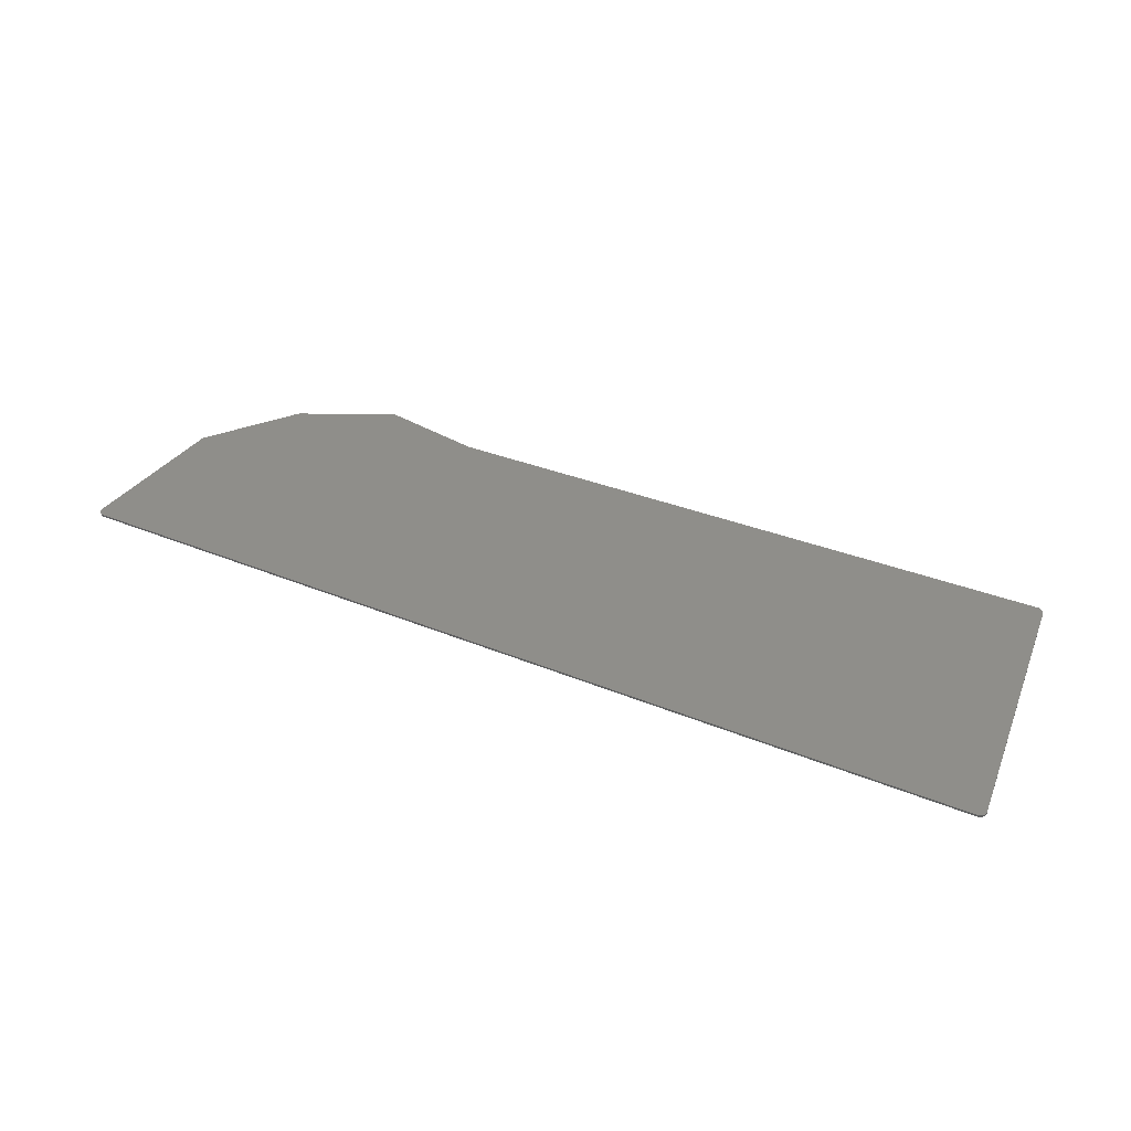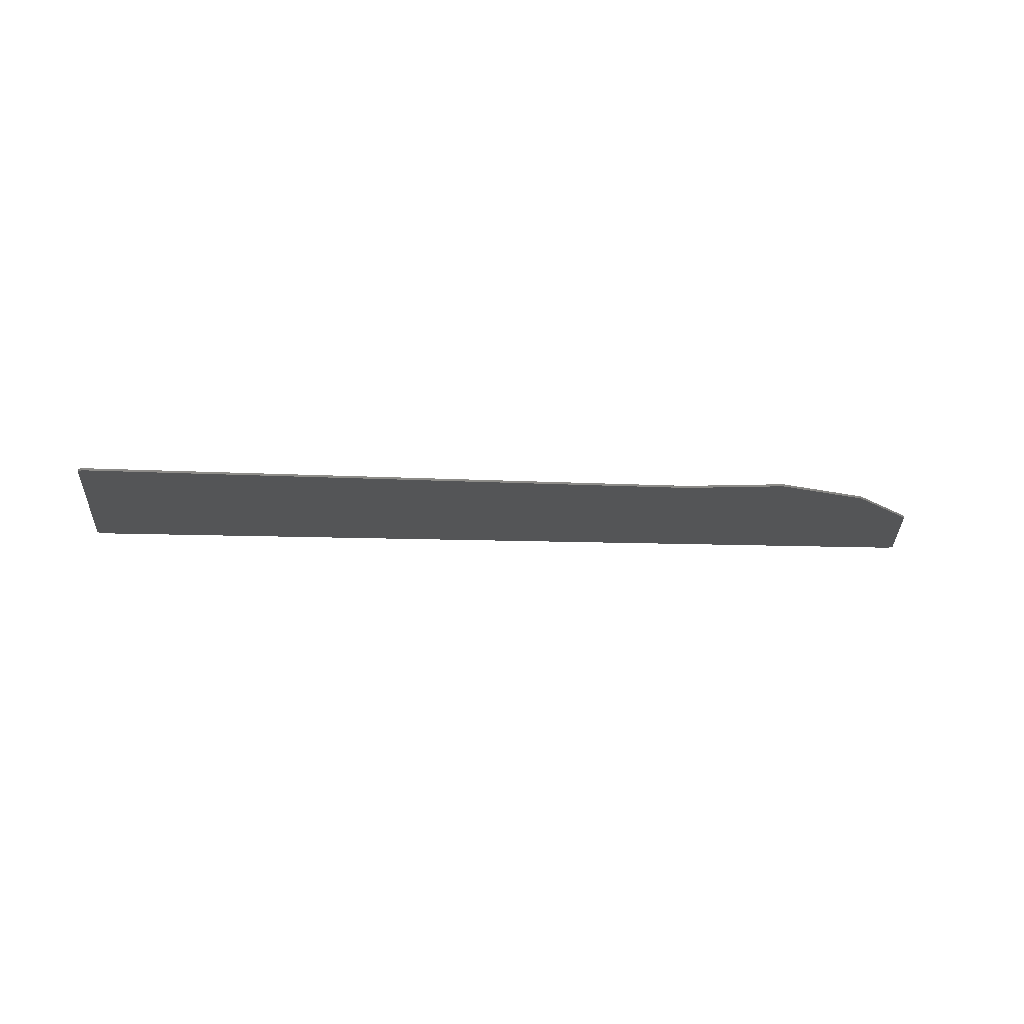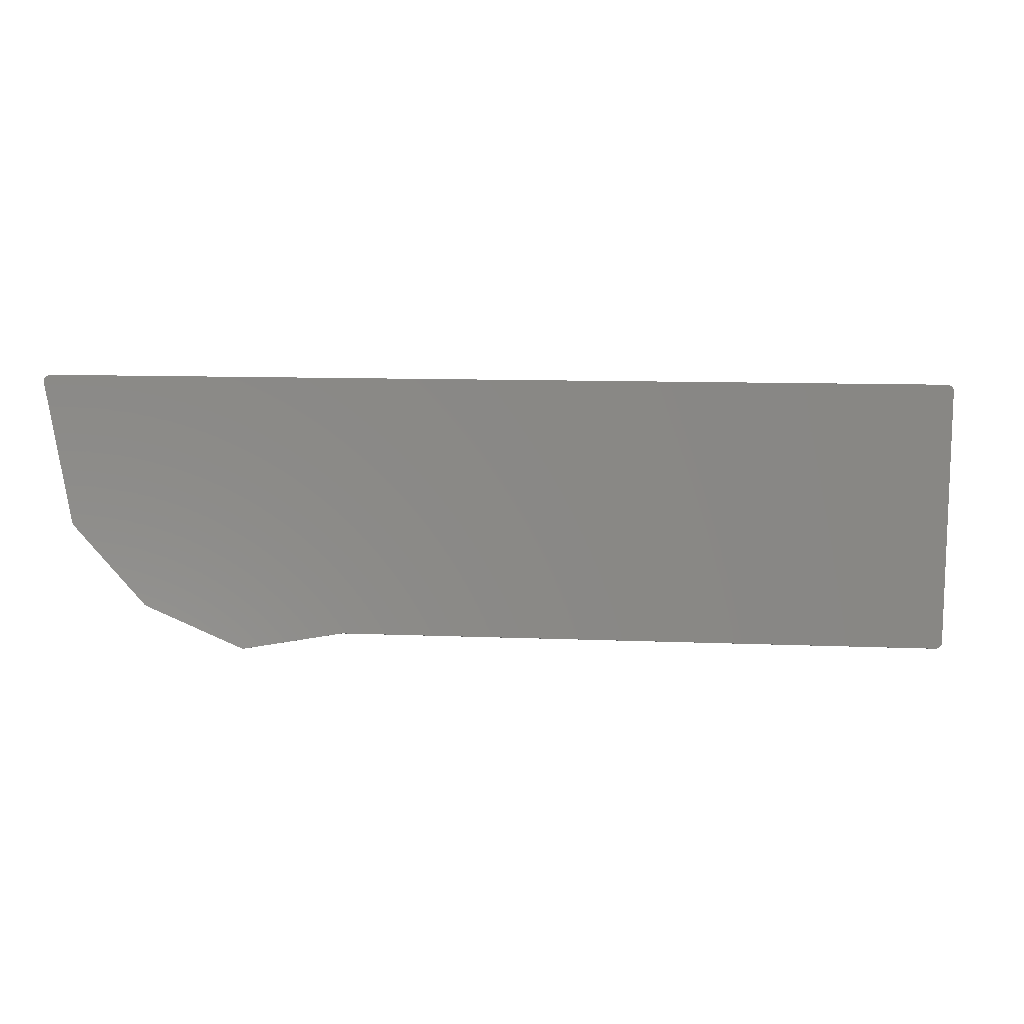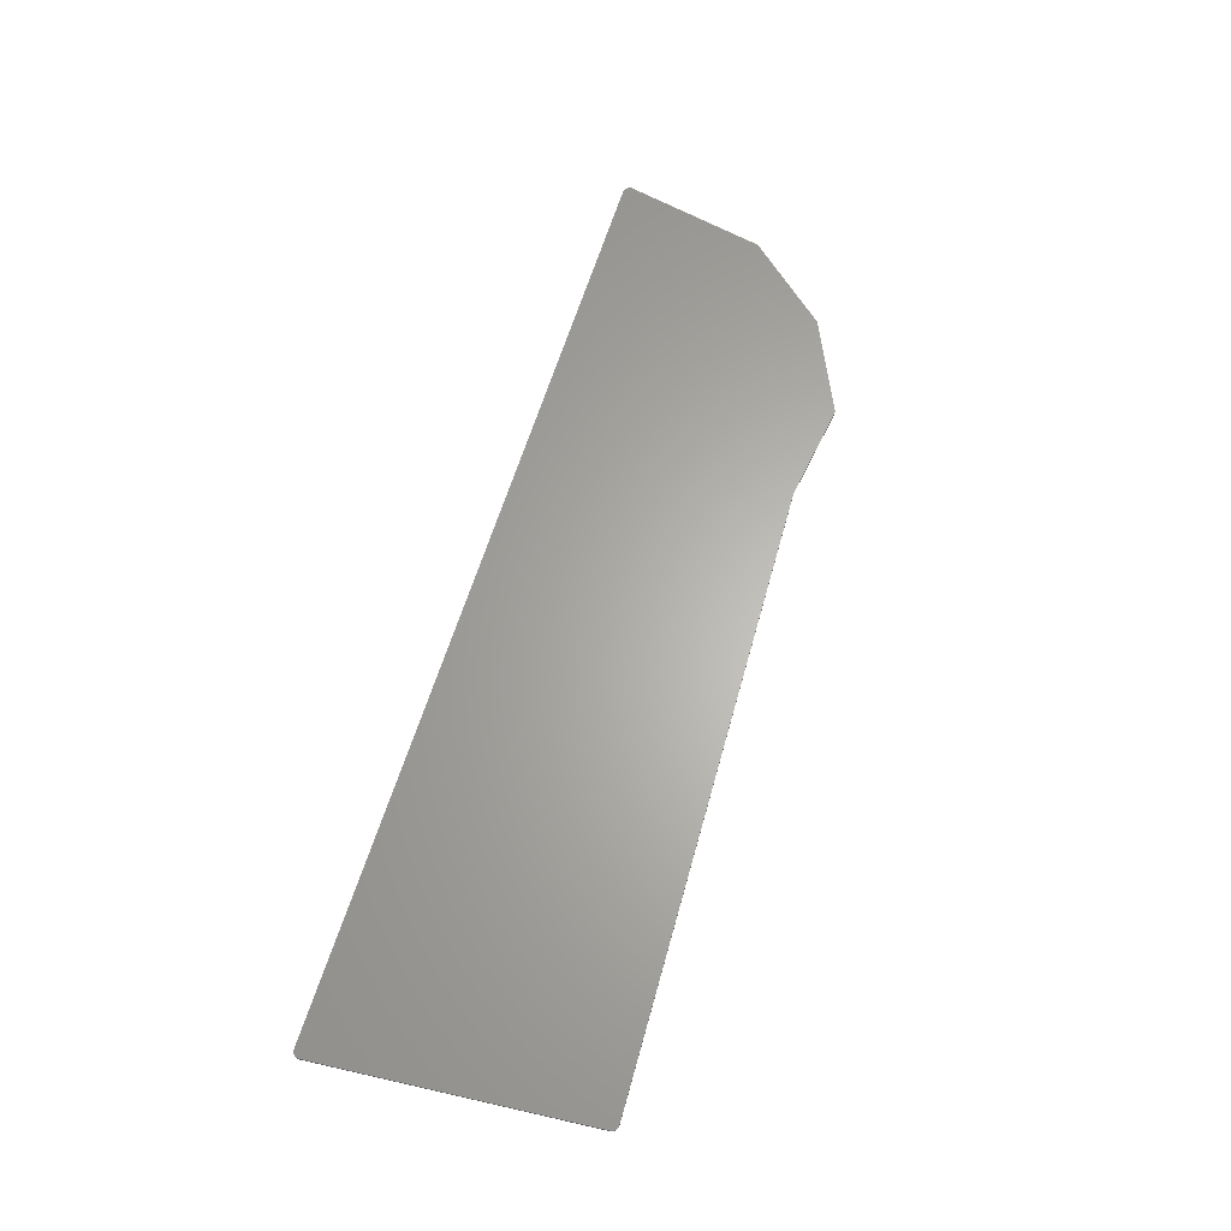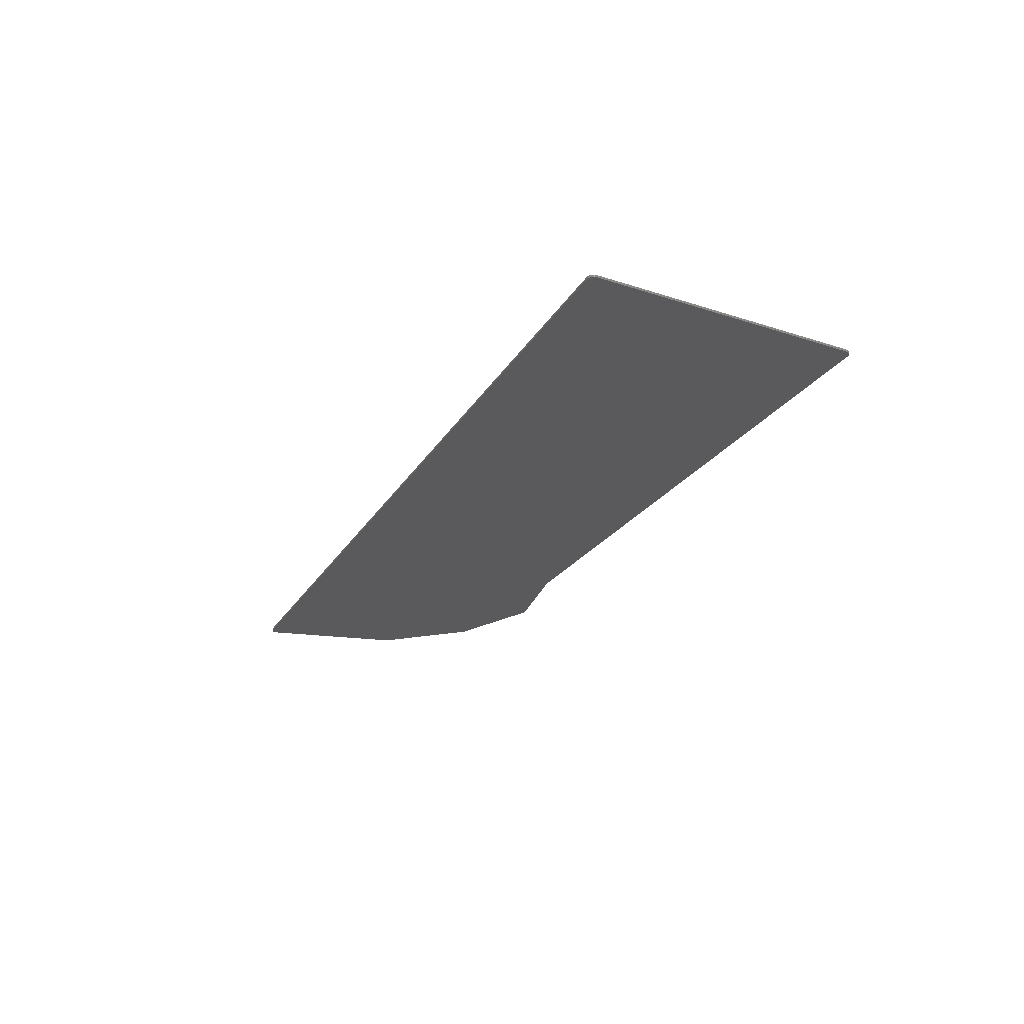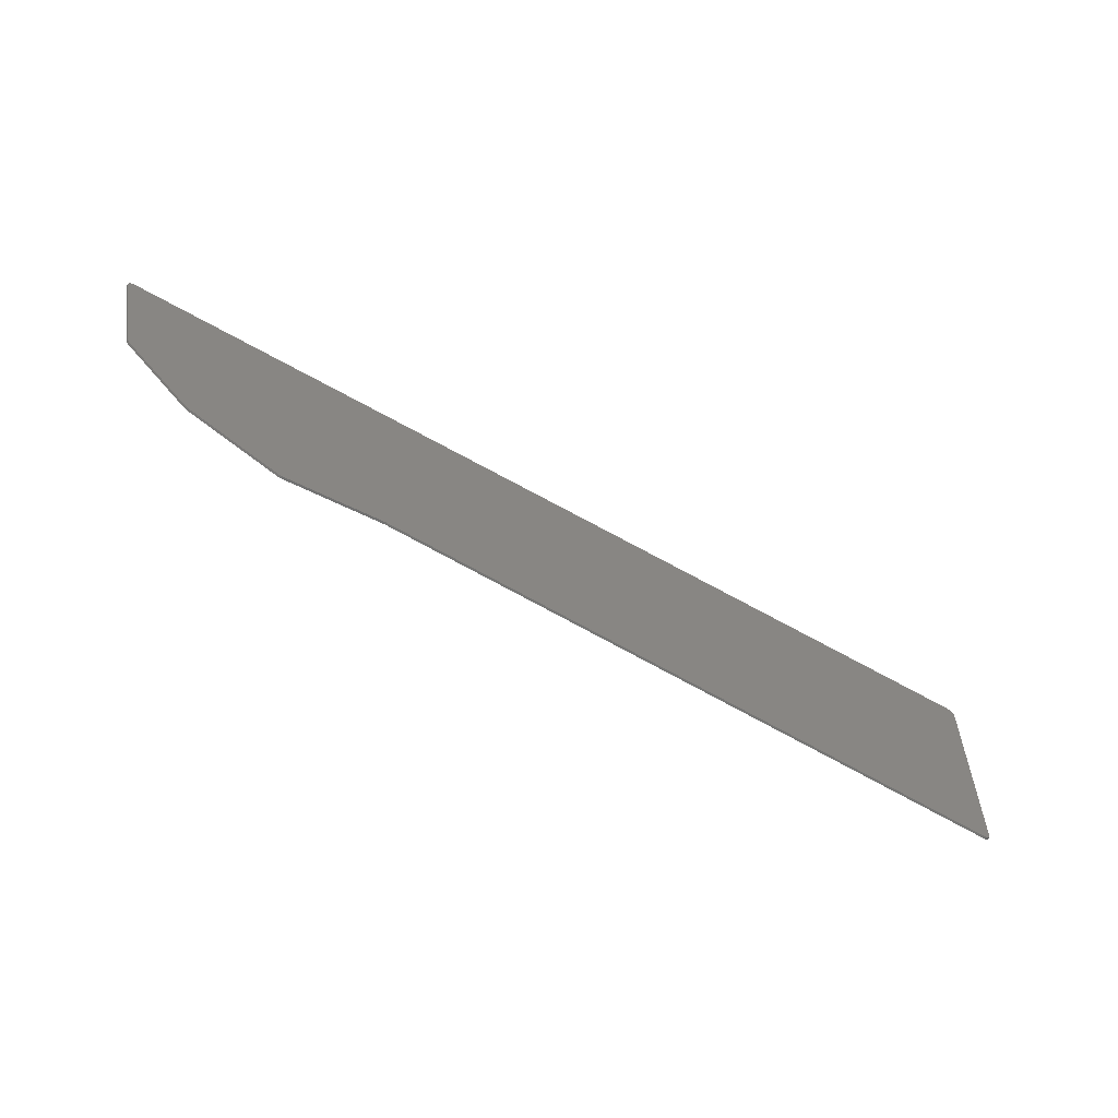
<metadata>
{"format":"stl","ext":"stl","renderer":"f3d","projection":"perspective","resolution":1024,"background":"white","views":[{"elev":43.1,"azim":-155.1,"up":"+Z"},{"elev":-14.0,"azim":-5.1,"up":"+Z"},{"elev":-4.9,"azim":173.2,"up":"+Y"},{"elev":64.0,"azim":-73.1,"up":"+Z"},{"elev":-24.5,"azim":-114.3,"up":"+Z"},{"elev":-67.7,"azim":150.7,"up":"+Y"}]}
</metadata>
<code>
# stl→obj: 106 verts, 216 faces
v 436 -66.63 0
v 436.5 -66.67 0
v 436.9 -66.79 0
v 437.4 -66.98 0
v 437.8 -67.24 0
v 438.1 -67.57 0
v 438.4 -67.95 0
v 438.7 -68.37 0
v 438.8 -68.83 0
v 438.9 -69.3 0
v 438.9 -69.79 0
v 438.9 -70.27 0
v 425.3 -132.3 0
v 425.2 -132.7 0
v 425.1 -133 0
v 424.9 -133.4 0
v 424.6 -133.7 0
v 393.4 -168.4 0
v 393.2 -168.6 0
v 392.9 -168.8 0
v 392.7 -168.9 0
v 392.4 -169.1 0
v 365.7 -181 0
v 305.9 -181 0
v 28.22 -181 0
v 20.23 -66.72 0
v 20.23 -66.23 0
v 20.32 -65.74 0
v 20.49 -65.27 0
v 20.73 -64.84 0
v 21.03 -64.46 0
v 21.4 -64.13 0
v 21.82 -63.86 0
v 22.27 -63.67 0
v 22.75 -63.55 0
v 23.24 -63.51 0
v 306.2 -181 0
v 306.4 -181 0
v 31.54 -187.4 0
v 31.03 -187.4 0
v 30.54 -187.3 0
v 30.07 -187.1 0
v 29.64 -186.8 0
v 29.27 -186.5 0
v 28.95 -186.1 0
v 28.71 -185.6 0
v 28.55 -185.1 0
v 28.47 -184.6 0
v 350.9 -187.6 0
v 350.5 -187.7 0
v 350.1 -187.8 0
v 349.7 -187.8 0
v 349.3 -187.8 0
v 350.1 -187.8 1
v 350.5 -187.7 1
v 350.9 -187.6 1
v 365.7 -181 1
v 306.4 -181 1
v 349.3 -187.8 1
v 349.7 -187.8 1
v 306.2 -181 1
v 305.9 -181 1
v 28.22 -181 1
v 28.47 -184.6 1
v 28.55 -185.1 1
v 28.71 -185.6 1
v 28.95 -186.1 1
v 29.27 -186.5 1
v 29.64 -186.8 1
v 30.07 -187.1 1
v 30.54 -187.3 1
v 31.03 -187.4 1
v 31.54 -187.4 1
v 392.4 -169.1 1
v 392.7 -168.9 1
v 392.9 -168.8 1
v 393.2 -168.6 1
v 393.4 -168.4 1
v 424.6 -133.7 1
v 424.9 -133.4 1
v 425.1 -133 1
v 425.2 -132.7 1
v 425.3 -132.3 1
v 438.9 -70.27 1
v 438.9 -69.79 1
v 438.9 -69.3 1
v 438.8 -68.83 1
v 438.7 -68.37 1
v 438.4 -67.95 1
v 438.1 -67.57 1
v 437.8 -67.24 1
v 437.4 -66.98 1
v 436.9 -66.79 1
v 436.5 -66.67 1
v 436 -66.63 1
v 23.24 -63.51 1
v 22.75 -63.55 1
v 22.27 -63.67 1
v 21.82 -63.86 1
v 21.4 -64.13 1
v 21.03 -64.46 1
v 20.73 -64.84 1
v 20.49 -65.27 1
v 20.32 -65.74 1
v 20.23 -66.23 1
v 20.23 -66.72 1
f 1 2 3
f 1 3 4
f 1 4 5
f 1 5 6
f 1 6 7
f 1 7 8
f 1 8 9
f 1 9 10
f 1 10 11
f 1 11 12
f 1 12 13
f 1 13 14
f 1 14 15
f 1 15 16
f 1 16 17
f 1 17 18
f 1 18 19
f 1 19 20
f 1 20 21
f 1 21 22
f 1 22 23
f 1 23 24
f 1 24 25
f 1 25 26
f 1 26 27
f 1 27 28
f 1 28 29
f 1 29 30
f 1 30 31
f 1 31 32
f 1 32 33
f 1 33 34
f 1 34 35
f 1 35 36
f 23 23 37
f 23 37 24
f 23 23 38
f 23 38 37
f 24 39 40
f 24 40 41
f 24 41 42
f 24 42 43
f 24 43 44
f 24 44 45
f 24 45 46
f 24 46 47
f 24 47 48
f 24 48 25
f 23 49 50
f 23 50 51
f 23 51 52
f 23 52 53
f 23 53 38
f 54 55 56
f 54 56 57
f 54 57 58
f 54 58 59
f 54 59 60
f 57 57 61
f 57 61 58
f 62 63 64
f 62 64 65
f 62 65 66
f 62 66 67
f 62 67 68
f 62 68 69
f 62 69 70
f 62 70 71
f 62 71 72
f 62 72 73
f 57 57 62
f 57 62 61
f 62 57 74
f 62 74 75
f 62 75 76
f 62 76 77
f 62 77 78
f 62 78 79
f 62 79 80
f 62 80 81
f 62 81 82
f 62 82 83
f 62 83 84
f 62 84 85
f 62 85 86
f 62 86 87
f 62 87 88
f 62 88 89
f 62 89 90
f 62 90 91
f 62 91 92
f 62 92 93
f 62 93 94
f 62 94 95
f 62 95 96
f 62 96 97
f 62 97 98
f 62 98 99
f 62 99 100
f 62 100 101
f 62 101 102
f 62 102 103
f 62 103 104
f 62 104 105
f 62 105 106
f 62 106 63
f 65 64 48
f 65 48 47
f 66 65 47
f 66 47 46
f 67 66 46
f 67 46 45
f 68 67 45
f 68 45 44
f 69 68 44
f 69 44 43
f 70 69 43
f 70 43 42
f 71 70 42
f 71 42 41
f 72 71 41
f 72 41 40
f 73 72 40
f 73 40 39
f 62 73 39
f 62 39 24
f 61 62 24
f 61 24 37
f 58 61 37
f 58 37 38
f 59 58 38
f 59 38 53
f 60 59 53
f 60 53 52
f 54 60 52
f 54 52 51
f 55 54 51
f 55 51 50
f 56 55 50
f 56 50 49
f 74 57 57
f 74 57 57
f 74 57 56
f 74 56 49
f 74 49 23
f 74 23 23
f 74 23 23
f 74 23 22
f 75 74 22
f 75 22 21
f 76 75 21
f 76 21 20
f 77 76 20
f 77 20 19
f 78 77 19
f 78 19 18
f 79 78 18
f 79 18 17
f 80 79 17
f 80 17 16
f 81 80 16
f 81 16 15
f 82 81 15
f 82 15 14
f 83 82 14
f 83 14 13
f 84 83 13
f 84 13 12
f 85 84 12
f 85 12 11
f 86 85 11
f 86 11 10
f 87 86 10
f 87 10 9
f 88 87 9
f 88 9 8
f 89 88 8
f 89 8 7
f 90 89 7
f 90 7 6
f 91 90 6
f 91 6 5
f 92 91 5
f 92 5 4
f 93 92 4
f 93 4 3
f 94 93 3
f 94 3 2
f 95 94 2
f 95 2 1
f 96 95 1
f 96 1 36
f 97 96 36
f 97 36 35
f 98 97 35
f 98 35 34
f 99 98 34
f 99 34 33
f 100 99 33
f 100 33 32
f 101 100 32
f 101 32 31
f 102 101 31
f 102 31 30
f 103 102 30
f 103 30 29
f 104 103 29
f 104 29 28
f 105 104 28
f 105 28 27
f 106 105 27
f 106 27 26
f 64 63 106
f 64 106 26
f 64 26 25
f 64 25 48

</code>
